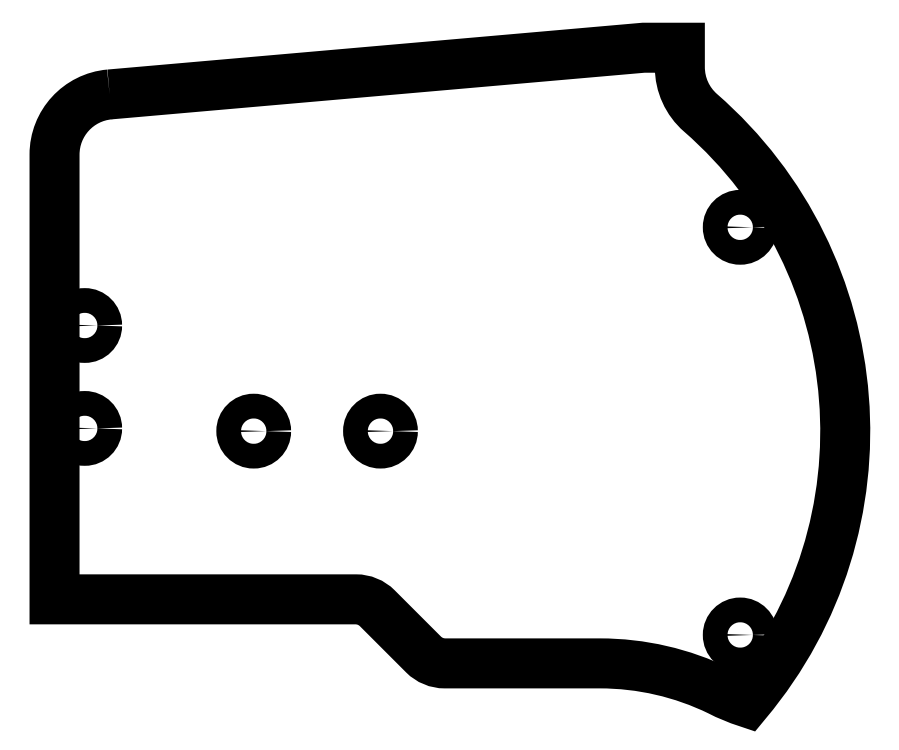
<metadata>
{"format":"dxf","ext":"dxf","renderer":"ezdxf+matplotlib","layout":"modelspace","background":"white","min_lineweight":24,"dpi":150}
</metadata>
<code>
0
SECTION
2
ENTITIES
0
CIRCLE
8
0
10
-46
20
25.5
30
0
40
2.05
210
2.673e-51
220
-1.03e-84
230
1
0
CIRCLE
8
0
10
-46
20
8.45
30
0
40
2.05
210
2.673e-51
220
-1.03e-84
230
1
0
LWPOLYLINE
8
0
90
14
70
1
43
0
10
-41.87
20
63.78
42
0.3889
10
-51
20
53.82
10
-51
20
-19.87
10
-1.071
20
-19.87
42
-0.1989
10
2.464
20
-21.33
10
10.15
20
-29.01
42
0.1989
10
13.68
20
-30.48
10
39.35
20
-30.48
42
-0.1137
10
59.14
20
-35.04
42
0.04104
10
63.69
20
-36.92
42
0.4081
10
56.02
20
60.74
42
-0.2166
10
52.6
20
68.28
10
52.6
20
71.52
10
46.6
20
71.52
0
CIRCLE
8
0
10
-18
20
8
30
0
40
2.05
210
2.673e-51
220
-1.03e-84
230
1
0
CIRCLE
8
0
10
3
20
8
30
0
40
2.05
210
-4.112e-52
220
-2.437e-86
230
1
0
CIRCLE
8
0
10
62.6
20
41.77
30
0
40
2.05
210
-4.276e-50
220
-2.636e-82
230
1
0
CIRCLE
8
0
10
62.6
20
-25.77
30
0
40
2.05
210
-4.276e-50
220
-2.636e-82
230
1
0
ENDSEC
0
EOF

</code>
